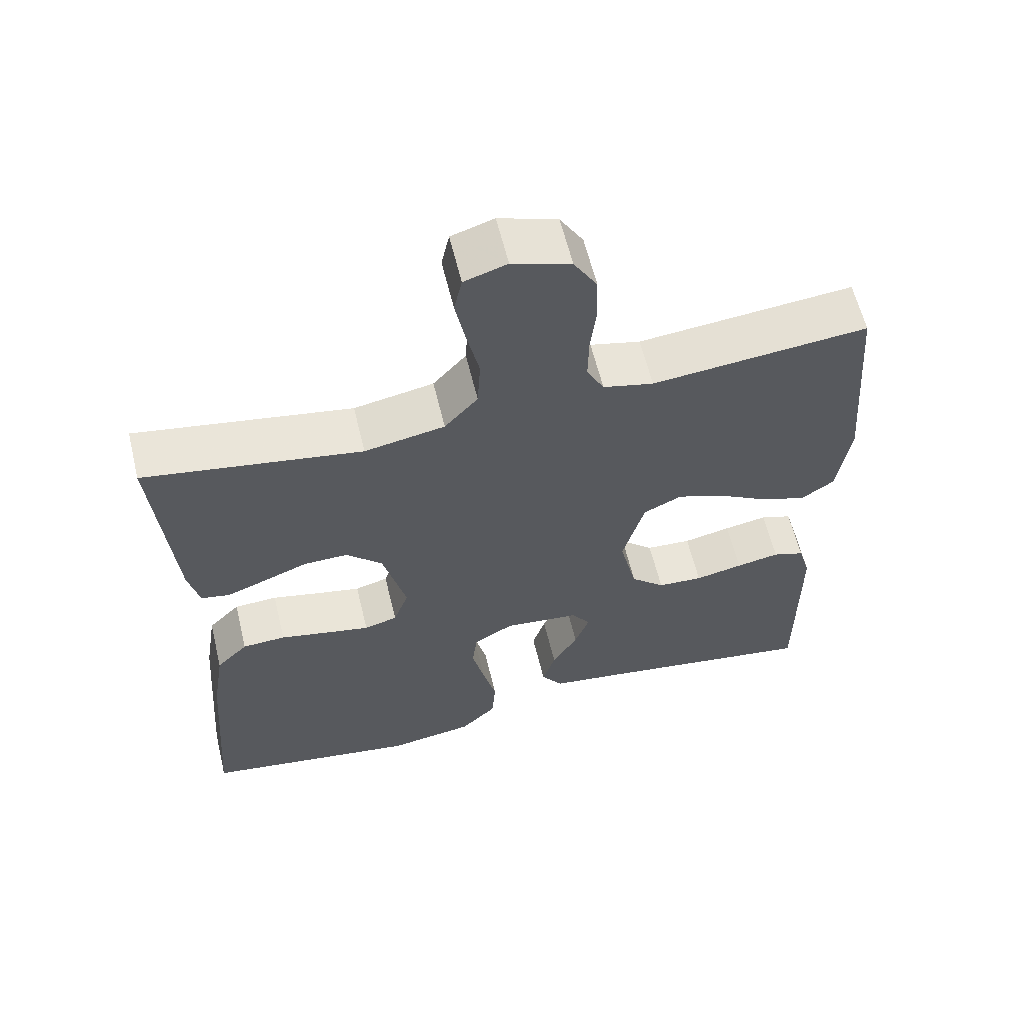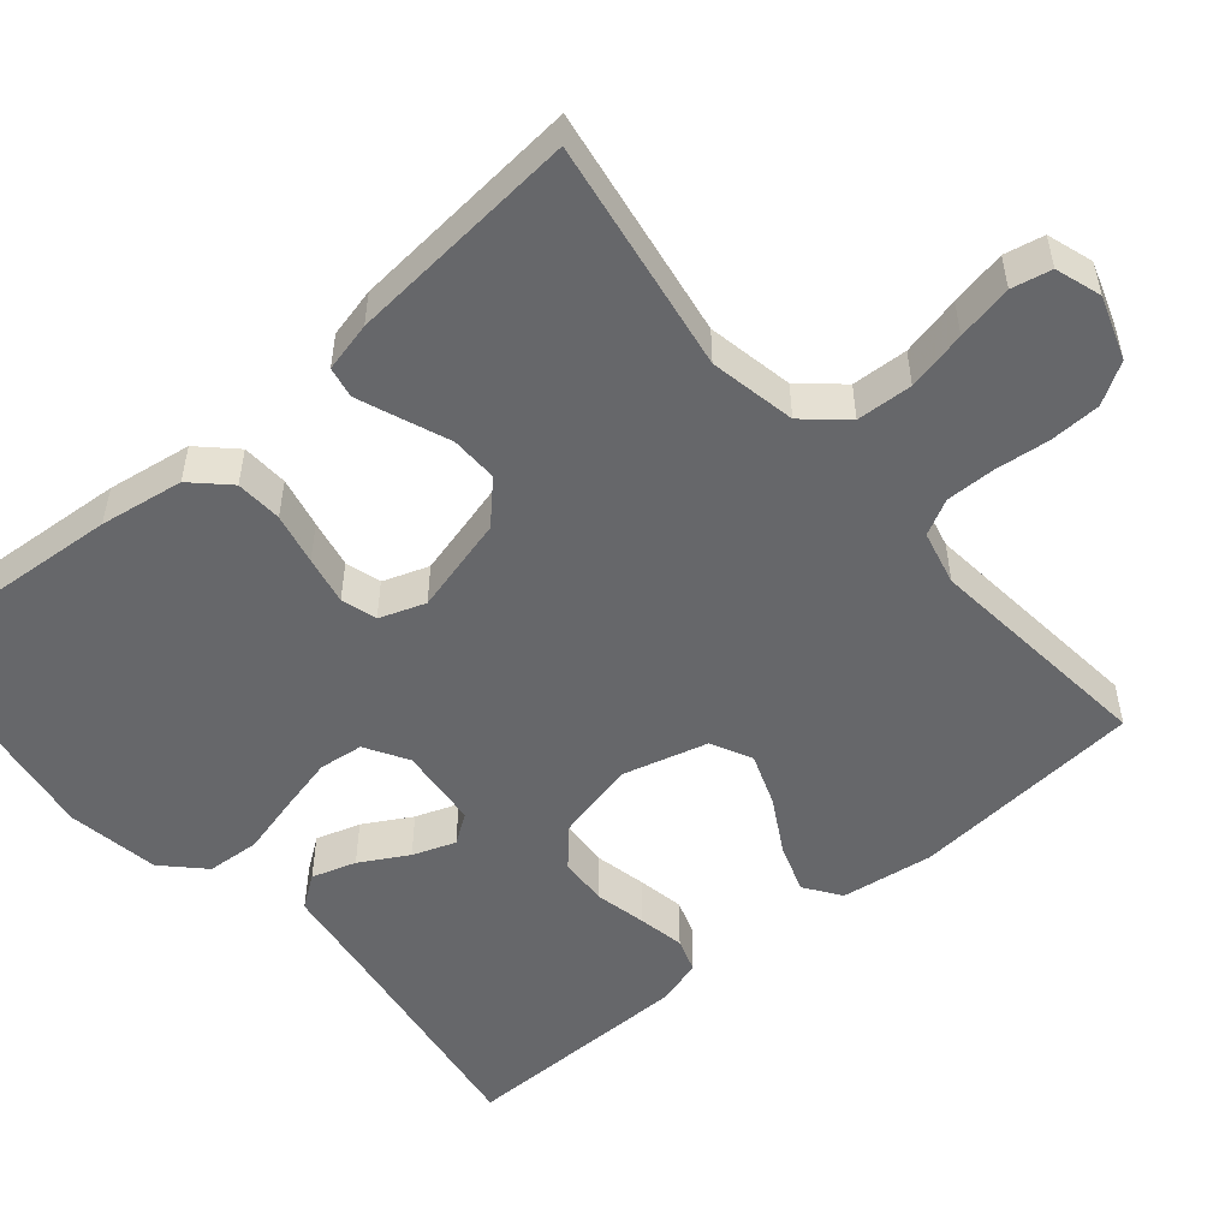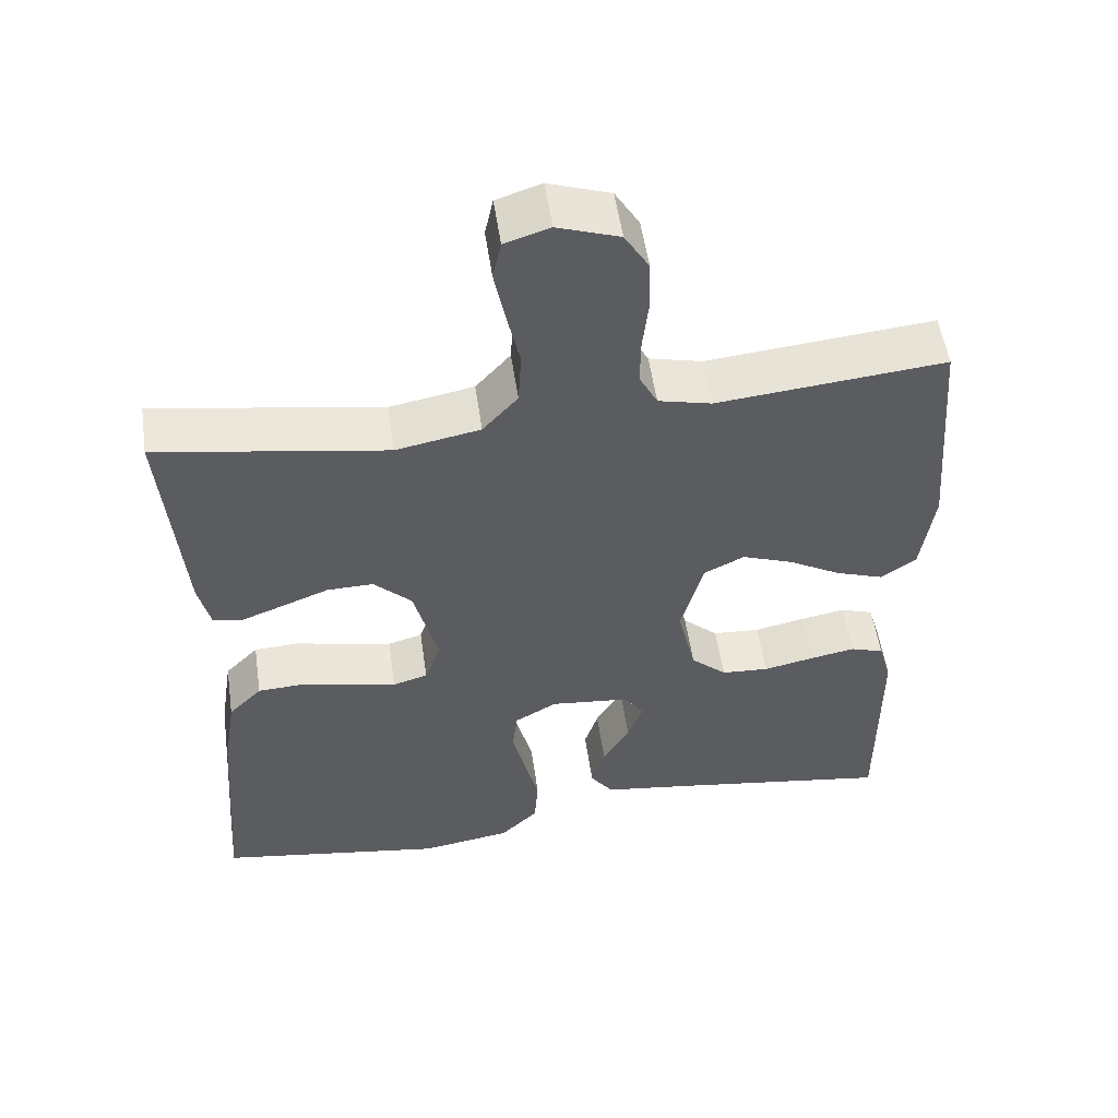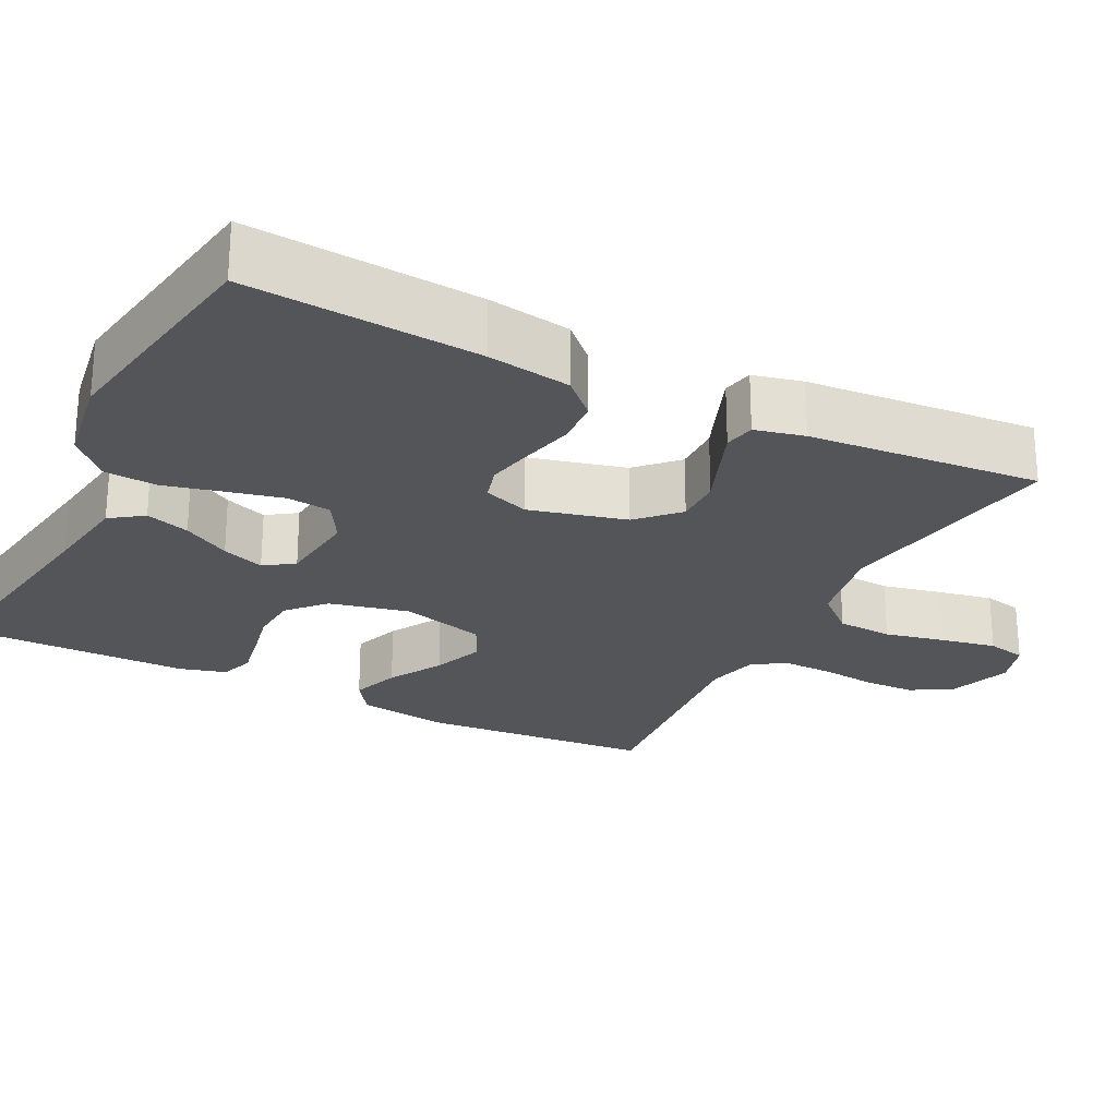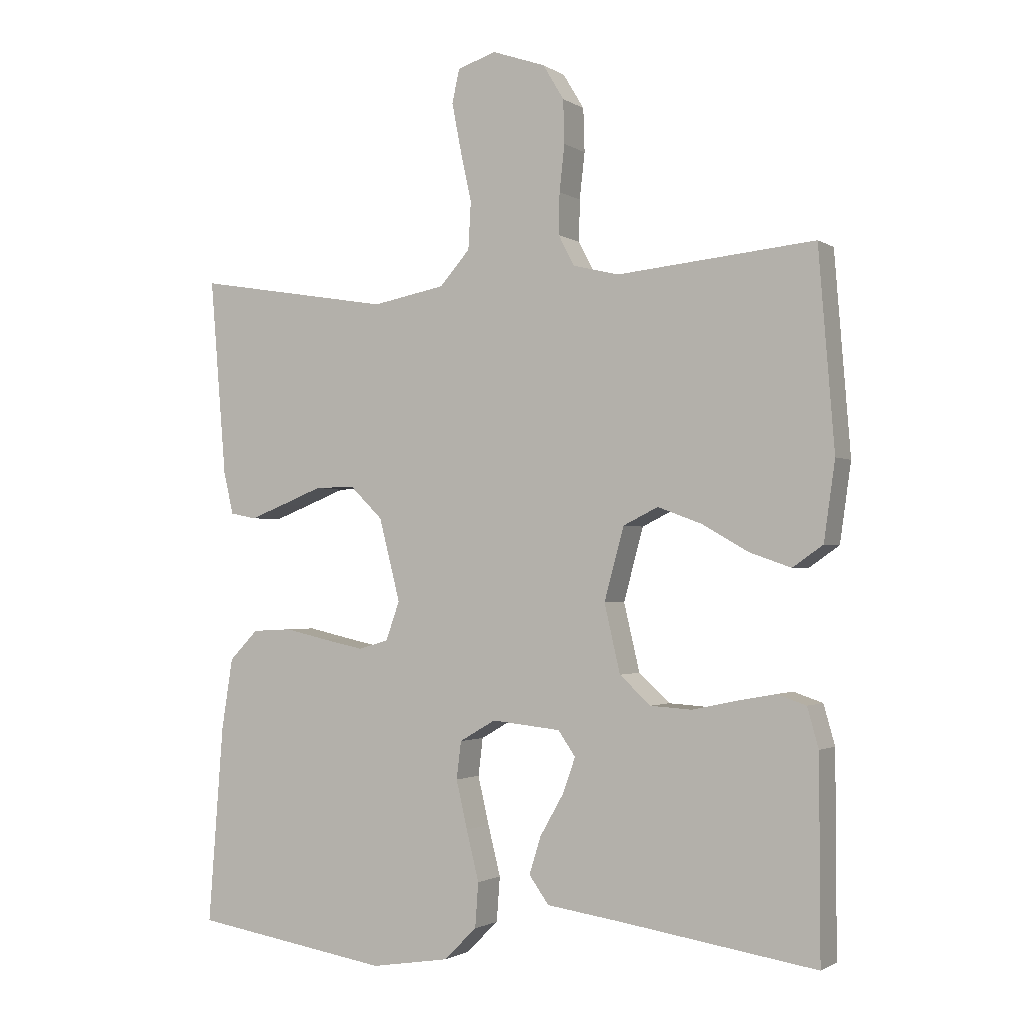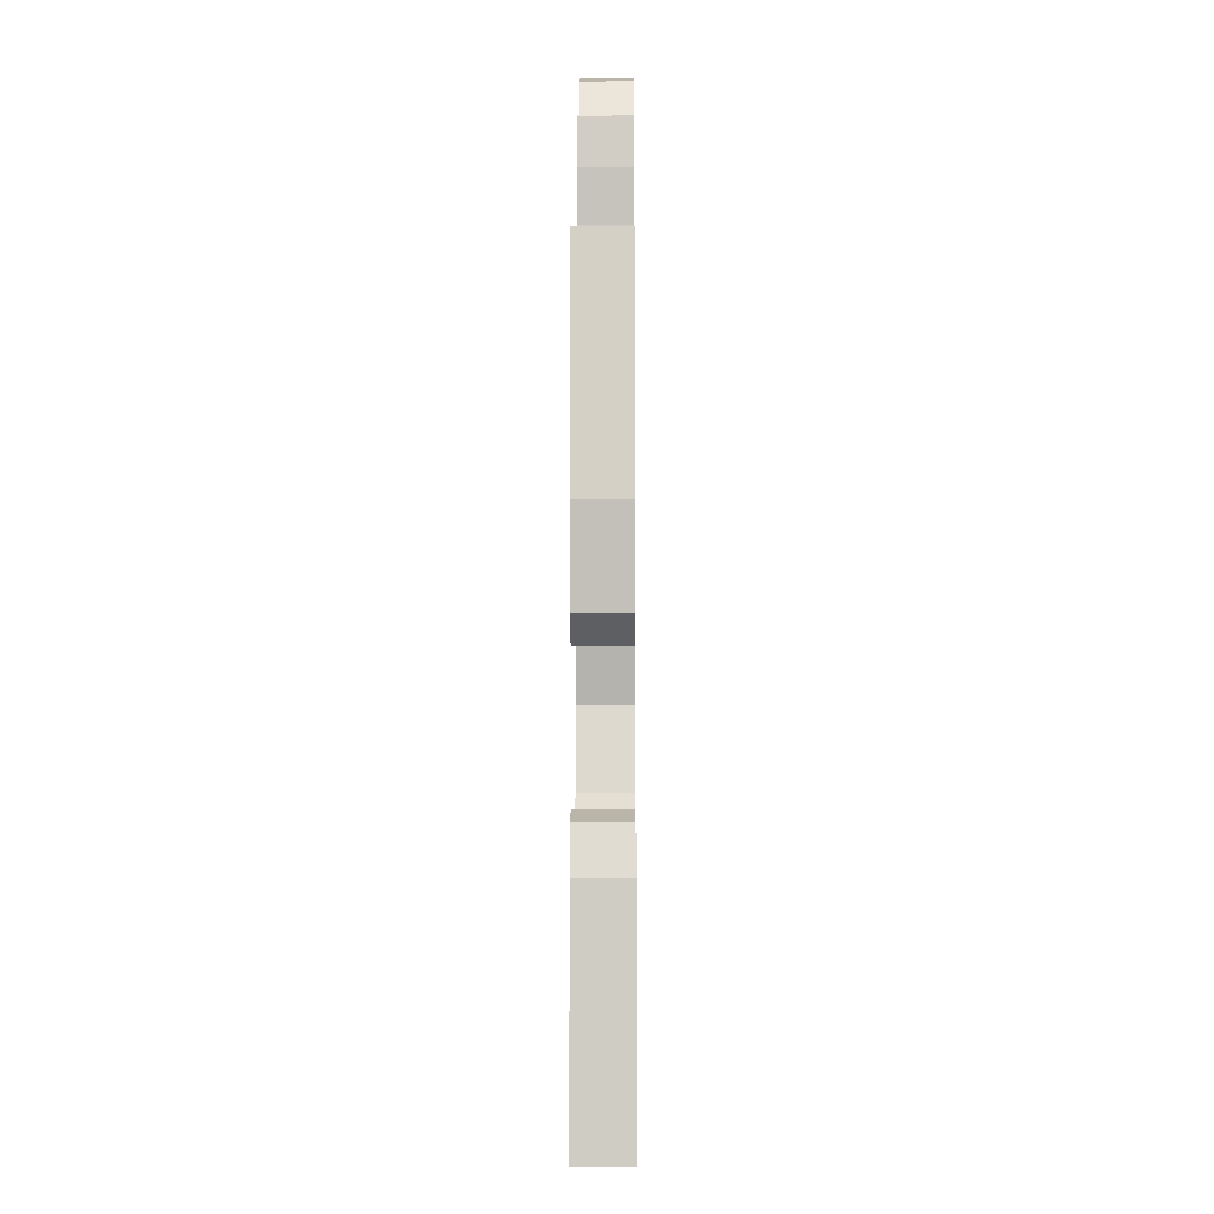
<metadata>
{"format":"obj","ext":"obj","renderer":"f3d","projection":"perspective","resolution":1024,"background":"white","views":[{"elev":60.8,"azim":-13.6,"up":"+Z"},{"elev":-52.2,"azim":-49.5,"up":"+Y"},{"elev":53.8,"azim":-8.3,"up":"+Z"},{"elev":-24.8,"azim":-116.9,"up":"+Y"},{"elev":-1.7,"azim":26.6,"up":"+Z"},{"elev":-5.3,"azim":90.5,"up":"+Z"}]}
</metadata>
<code>
v 0.5 0.07 0.5
v 0.524 0.07 0.2
v 0.507 0.07 0.081
v 0.461 0.07 0.049
v 0.398 0.07 0.071
v 0.328 0.07 0.111
v 0.261 0.07 0.136
v 0.208 0.07 0.11
v 0.178 0.07 0
v 0.202 0.07 -0.103
v 0.249 0.07 -0.146
v 0.312 0.07 -0.15
v 0.378 0.07 -0.136
v 0.438 0.07 -0.125
v 0.482 0.07 -0.14
v 0.499 0.07 -0.2
v 0.5 0.07 -0.5
v 0.2 0.07 -0.454
v 0.088 0.07 -0.438
v 0.058 0.07 -0.396
v 0.076 0.07 -0.339
v 0.111 0.07 -0.278
v 0.131 0.07 -0.223
v 0.105 0.07 -0.185
v 0 0.07 -0.174
v -0.055 0.07 -0.206
v -0.062 0.07 -0.263
v -0.045 0.07 -0.336
v -0.026 0.07 -0.412
v -0.031 0.07 -0.48
v -0.081 0.07 -0.529
v -0.2 0.07 -0.548
v -0.5 0.07 -0.5
v -0.477 0.07 -0.2
v -0.46 0.07 -0.092
v -0.416 0.07 -0.047
v -0.356 0.07 -0.044
v -0.29 0.07 -0.059
v -0.228 0.07 -0.072
v -0.182 0.07 -0.059
v -0.161 0.07 0
v -0.193 0.07 0.125
v -0.243 0.07 0.174
v -0.304 0.07 0.173
v -0.365 0.07 0.149
v -0.42 0.07 0.128
v -0.46 0.07 0.136
v -0.475 0.07 0.2
v -0.5 0.07 0.5
v -0.2 0.07 0.45
v -0.089 0.07 0.471
v -0.043 0.07 0.523
v -0.039 0.07 0.595
v -0.056 0.07 0.672
v -0.07 0.07 0.744
v -0.059 0.07 0.795
v 0 0.07 0.814
v 0.081 0.07 0.786
v 0.113 0.07 0.733
v 0.115 0.07 0.667
v 0.107 0.07 0.597
v 0.106 0.07 0.534
v 0.13 0.07 0.488
v 0.2 0.07 0.471
v 0.5 0 0.5
v 0.524 0 0.2
v 0.507 0 0.081
v 0.461 0 0.049
v 0.398 0 0.071
v 0.328 0 0.111
v 0.261 0 0.136
v 0.208 0 0.11
v 0.178 0 0
v 0.202 0 -0.103
v 0.249 0 -0.146
v 0.312 0 -0.15
v 0.378 0 -0.136
v 0.438 0 -0.125
v 0.482 0 -0.14
v 0.499 0 -0.2
v 0.5 0 -0.5
v 0.2 0 -0.454
v 0.088 0 -0.438
v 0.058 0 -0.396
v 0.076 0 -0.339
v 0.111 0 -0.278
v 0.131 0 -0.223
v 0.105 0 -0.185
v 0 0 -0.174
v -0.055 0 -0.206
v -0.062 0 -0.263
v -0.045 0 -0.336
v -0.026 0 -0.412
v -0.031 0 -0.48
v -0.081 0 -0.529
v -0.2 0 -0.548
v -0.5 0 -0.5
v -0.477 0 -0.2
v -0.46 0 -0.092
v -0.416 0 -0.047
v -0.356 0 -0.044
v -0.29 0 -0.059
v -0.228 0 -0.072
v -0.182 0 -0.059
v -0.161 0 0
v -0.193 0 0.125
v -0.243 0 0.174
v -0.304 0 0.173
v -0.365 0 0.149
v -0.42 0 0.128
v -0.46 0 0.136
v -0.475 0 0.2
v -0.5 0 0.5
v -0.2 0 0.45
v -0.089 0 0.471
v -0.043 0 0.523
v -0.039 0 0.595
v -0.056 0 0.672
v -0.07 0 0.744
v -0.059 0 0.795
v 0 0 0.814
v 0.081 0 0.786
v 0.113 0 0.733
v 0.115 0 0.667
v 0.107 0 0.597
v 0.106 0 0.534
v 0.13 0 0.488
v 0.2 0 0.471
f 58 59 60 61
f 58 61 62
f 57 58 62
f 56 57 62
f 53 54 55 56
f 53 56 62 63
f 47 48 49 50
f 47 50 51
f 44 45 46 47
f 44 47 51
f 43 44 51 52
f 35 36 37 38
f 35 38 39
f 34 35 39
f 33 34 39 40
f 31 32 33 40
f 28 29 30 31
f 27 28 31 40
f 19 20 21 22
f 18 19 22 23
f 17 18 23
f 16 17 23 24
f 12 13 14 15
f 12 15 16 24
f 3 4 5 6
f 3 6 7
f 64 1 2 3
f 63 64 3 7
f 52 53 63 7
f 42 43 52 7
f 26 27 40 41
f 25 26 41 42
f 11 12 24 25
f 10 11 25 42
f 9 10 42
f 8 9 42
f 7 8 42
f 125 124 123 122
f 126 125 122
f 126 122 121
f 126 121 120
f 120 119 118 117
f 127 126 120 117
f 114 113 112 111
f 115 114 111
f 111 110 109 108
f 115 111 108
f 116 115 108 107
f 102 101 100 99
f 103 102 99
f 103 99 98
f 104 103 98 97
f 104 97 96 95
f 95 94 93 92
f 104 95 92 91
f 86 85 84 83
f 87 86 83 82
f 87 82 81
f 88 87 81 80
f 79 78 77 76
f 88 80 79 76
f 70 69 68 67
f 71 70 67
f 67 66 65 128
f 71 67 128 127
f 71 127 117 116
f 71 116 107 106
f 105 104 91 90
f 106 105 90 89
f 89 88 76 75
f 106 89 75 74
f 106 74 73
f 106 73 72
f 106 72 71
f 1 65 66 2
f 2 66 67 3
f 3 67 68 4
f 4 68 69 5
f 5 69 70 6
f 6 70 71 7
f 7 71 72 8
f 8 72 73 9
f 9 73 74 10
f 10 74 75 11
f 11 75 76 12
f 12 76 77 13
f 13 77 78 14
f 14 78 79 15
f 15 79 80 16
f 16 80 81 17
f 17 81 82 18
f 18 82 83 19
f 19 83 84 20
f 20 84 85 21
f 21 85 86 22
f 22 86 87 23
f 23 87 88 24
f 24 88 89 25
f 25 89 90 26
f 26 90 91 27
f 27 91 92 28
f 28 92 93 29
f 29 93 94 30
f 30 94 95 31
f 31 95 96 32
f 32 96 97 33
f 33 97 98 34
f 34 98 99 35
f 35 99 100 36
f 36 100 101 37
f 37 101 102 38
f 38 102 103 39
f 39 103 104 40
f 40 104 105 41
f 41 105 106 42
f 42 106 107 43
f 43 107 108 44
f 44 108 109 45
f 45 109 110 46
f 46 110 111 47
f 47 111 112 48
f 48 112 113 49
f 49 113 114 50
f 50 114 115 51
f 51 115 116 52
f 52 116 117 53
f 53 117 118 54
f 54 118 119 55
f 55 119 120 56
f 56 120 121 57
f 57 121 122 58
f 58 122 123 59
f 59 123 124 60
f 60 124 125 61
f 61 125 126 62
f 62 126 127 63
f 63 127 128 64
f 64 128 65 1

</code>
